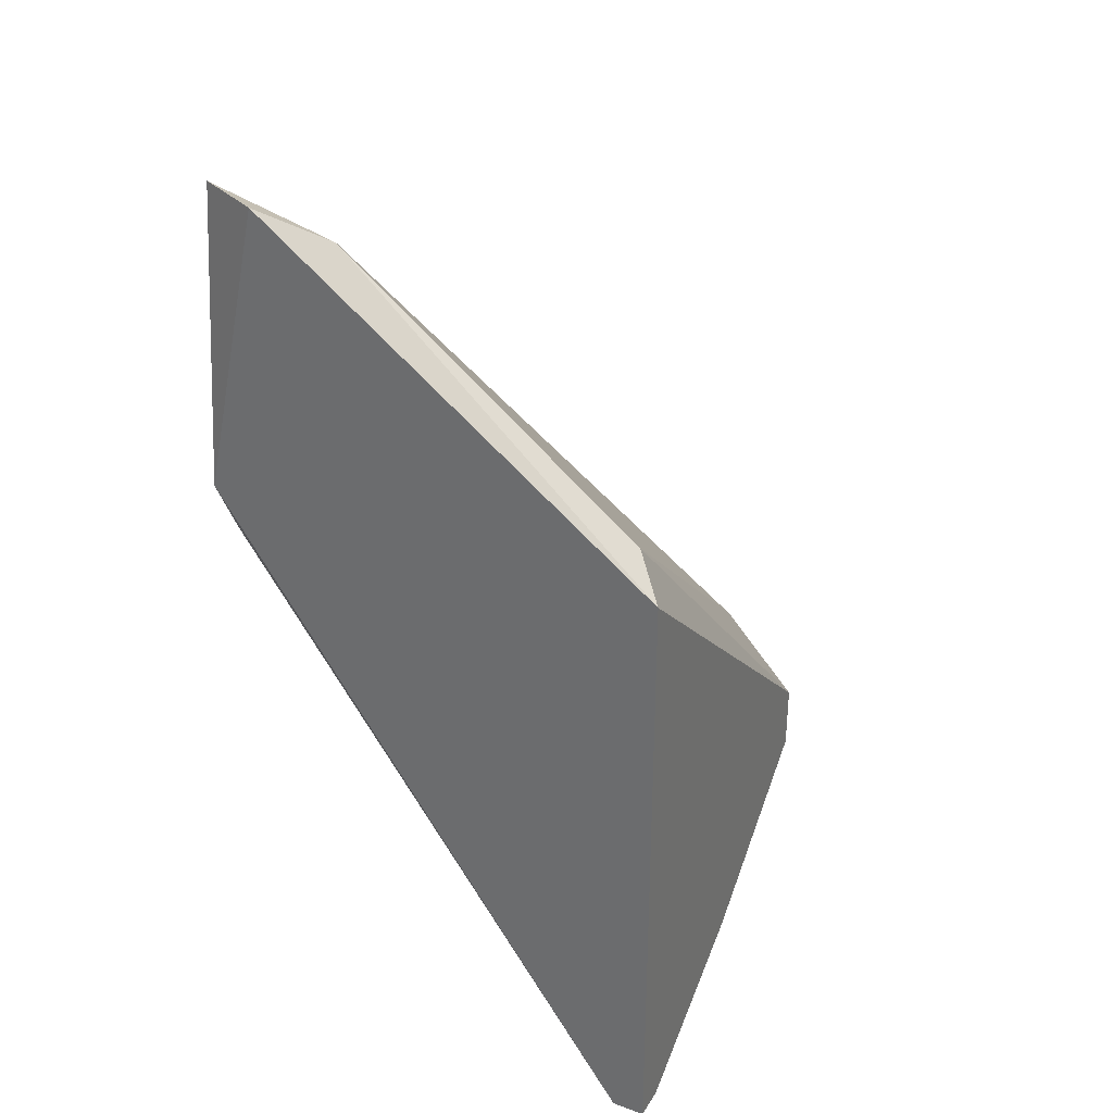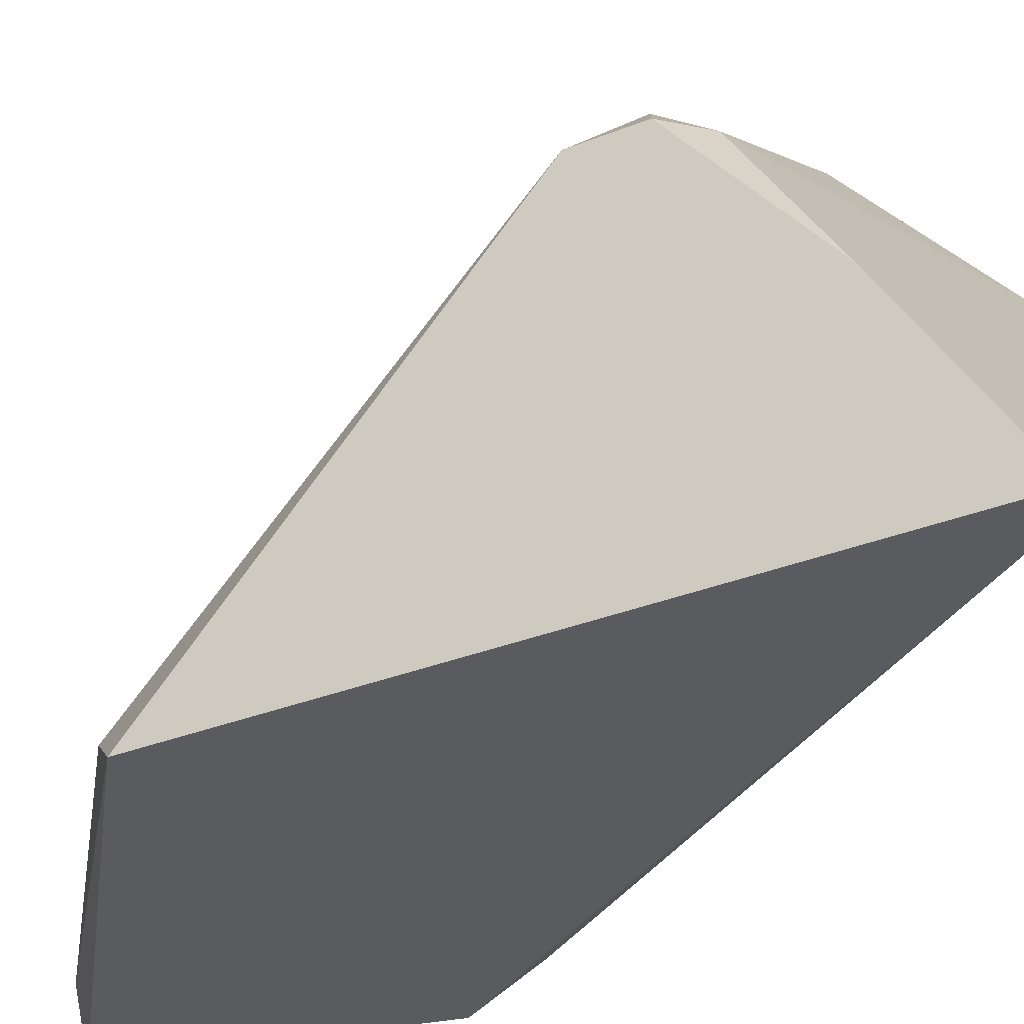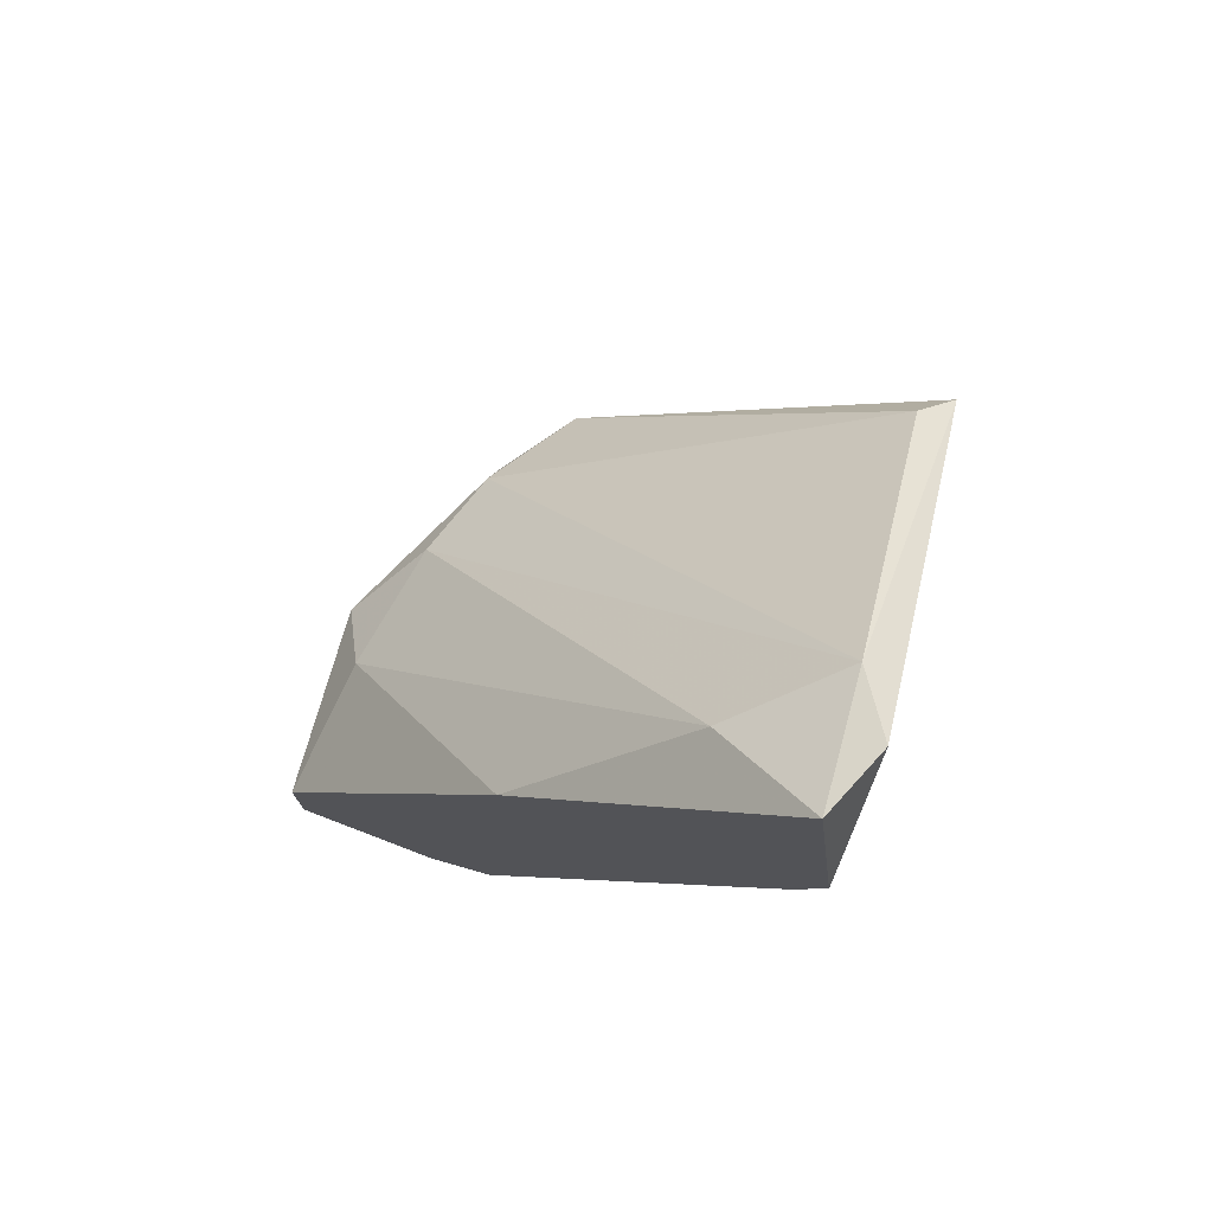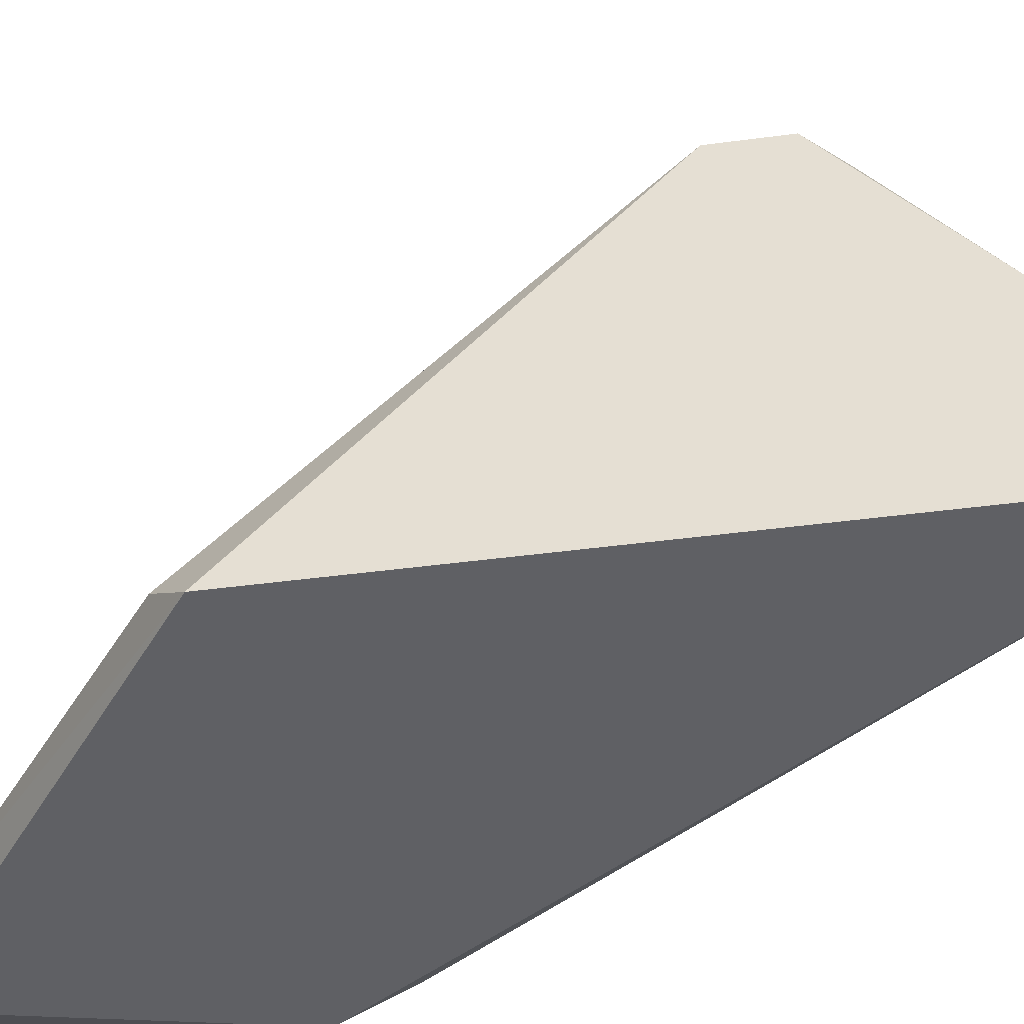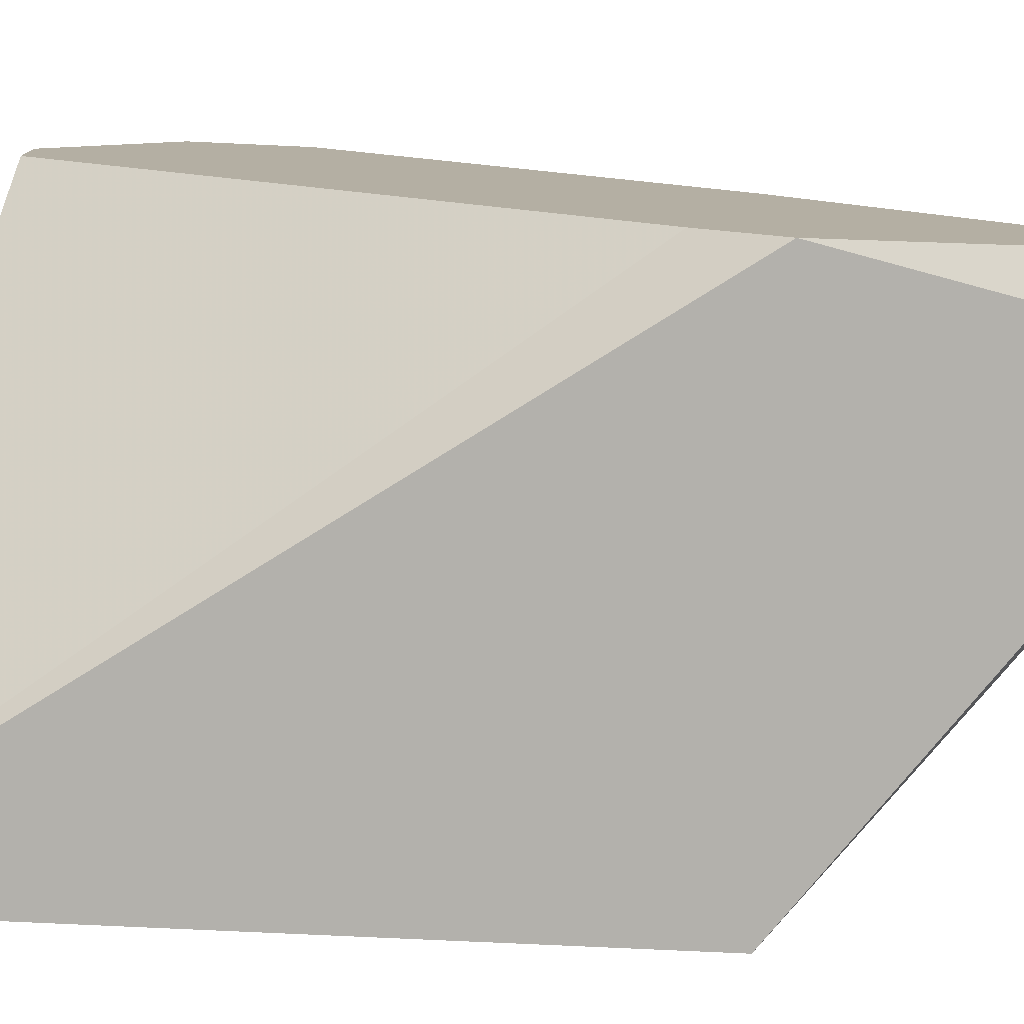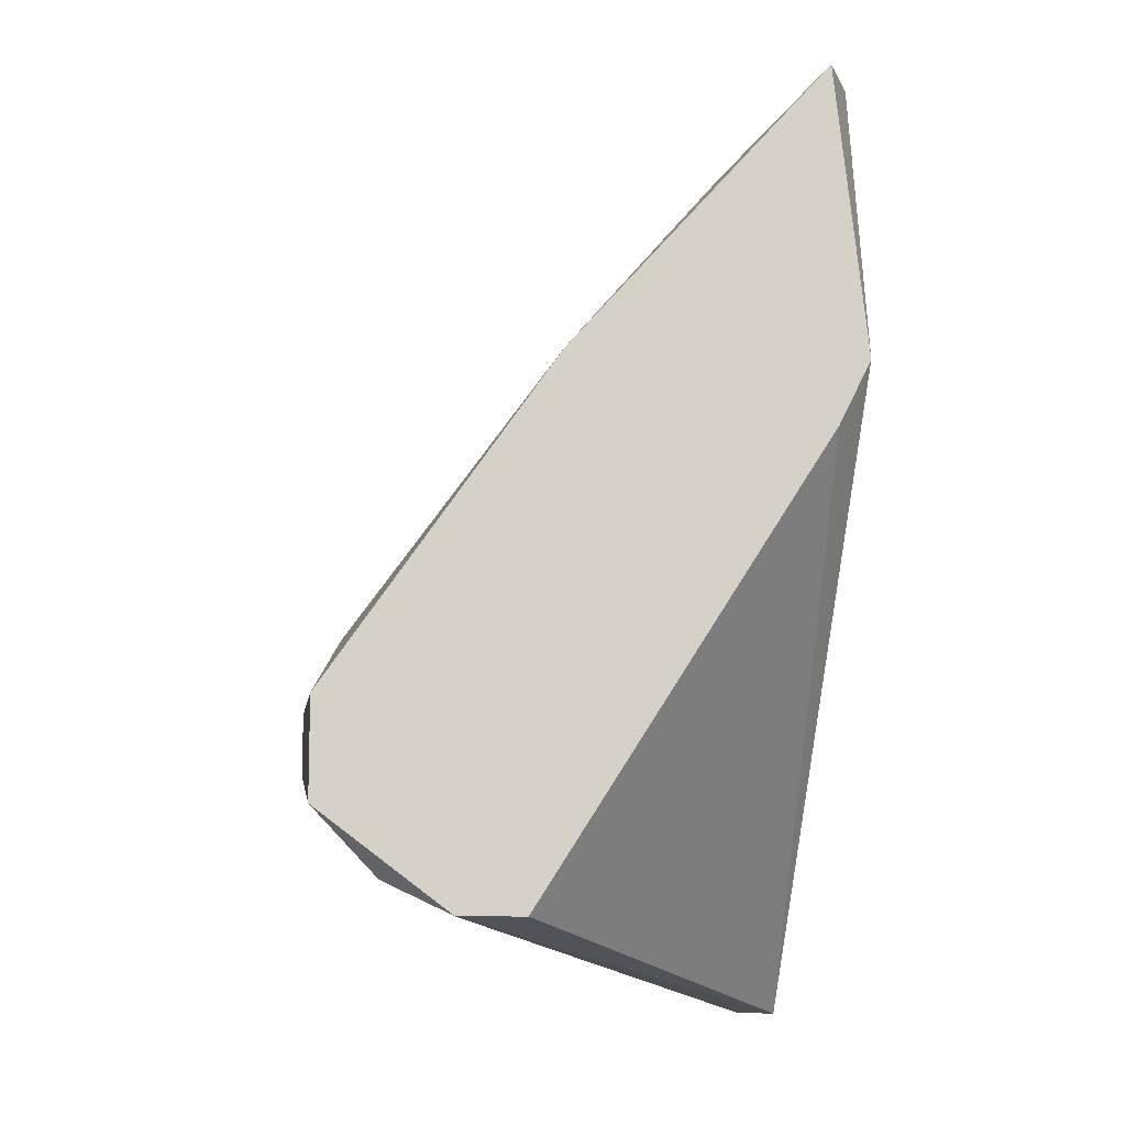
<metadata>
{"format":"obj","ext":"obj","renderer":"f3d","projection":"perspective","resolution":1024,"background":"white","views":[{"elev":32.7,"azim":-153.4,"up":"+Y"},{"elev":-32.9,"azim":-61.0,"up":"+Z"},{"elev":75.0,"azim":105.9,"up":"+Y"},{"elev":-44.1,"azim":-81.1,"up":"+Z"},{"elev":-79.0,"azim":87.4,"up":"+Z"},{"elev":-10.0,"azim":81.4,"up":"+Y"}]}
</metadata>
<code>
v 0.0016 -0.006395 0.03058
v 0.007824 0.008722 0.01991
v 0.007824 -0.005505 0.03236
v 0.00071 -0.008174 0.03058
v 0.009601 0.006941 0.02258
v 0.009601 0.009612 0.01902
v -0.001069 -0.01262 0.02436
v -0.001069 -0.009061 0.0288
v -0.001069 -0.007284 0.0288
v -0.001069 -0.01529 0.01991
v -0.001069 -0.01529 0.01902
v -0.001069 0.001605 0.01902
v 0.006043 -0.007284 0.03325
v 0.004269 -0.005505 0.03147
v 0.006934 -0.009061 0.03325
v 0.01049 -0.01173 0.03147
v -0.00018 0.002495 0.01991
v -0.00018 -0.01529 0.01902
v -0.00018 -0.009951 0.0288
v 0.01138 -0.000174 0.01991
v 0.01138 -0.01262 0.02969
v 0.01138 -0.01262 0.02791
v 0.01138 0.009612 0.01991
v 0.01138 -0.007284 0.03325
v 0.01138 -0.009951 0.03325
v 0.01138 0.001605 0.01902
v 0.01138 0.001605 0.02702
f 19 15 4
f 24 26 23
f 26 24 22
f 26 11 12
f 11 8 12
f 11 26 18
f 23 26 6
f 26 12 6
f 12 17 2
f 17 1 2
f 5 23 2
f 23 6 2
f 6 12 2
f 8 11 7
f 24 13 15
f 17 12 9
f 12 8 9
f 1 17 9
f 24 23 27
f 23 5 27
f 1 13 14
f 2 1 14
f 5 2 14
f 11 18 10
f 7 11 10
f 16 7 10
f 22 24 21
f 18 22 21
f 16 10 21
f 10 18 21
f 26 22 20
f 18 26 20
f 22 18 20
f 13 24 3
f 24 27 3
f 27 5 3
f 14 13 3
f 5 14 3
f 8 7 19
f 7 16 19
f 16 15 19
f 15 16 25
f 24 15 25
f 21 24 25
f 16 21 25
f 13 1 4
f 15 13 4
f 9 8 4
f 1 9 4
f 8 19 4

</code>
